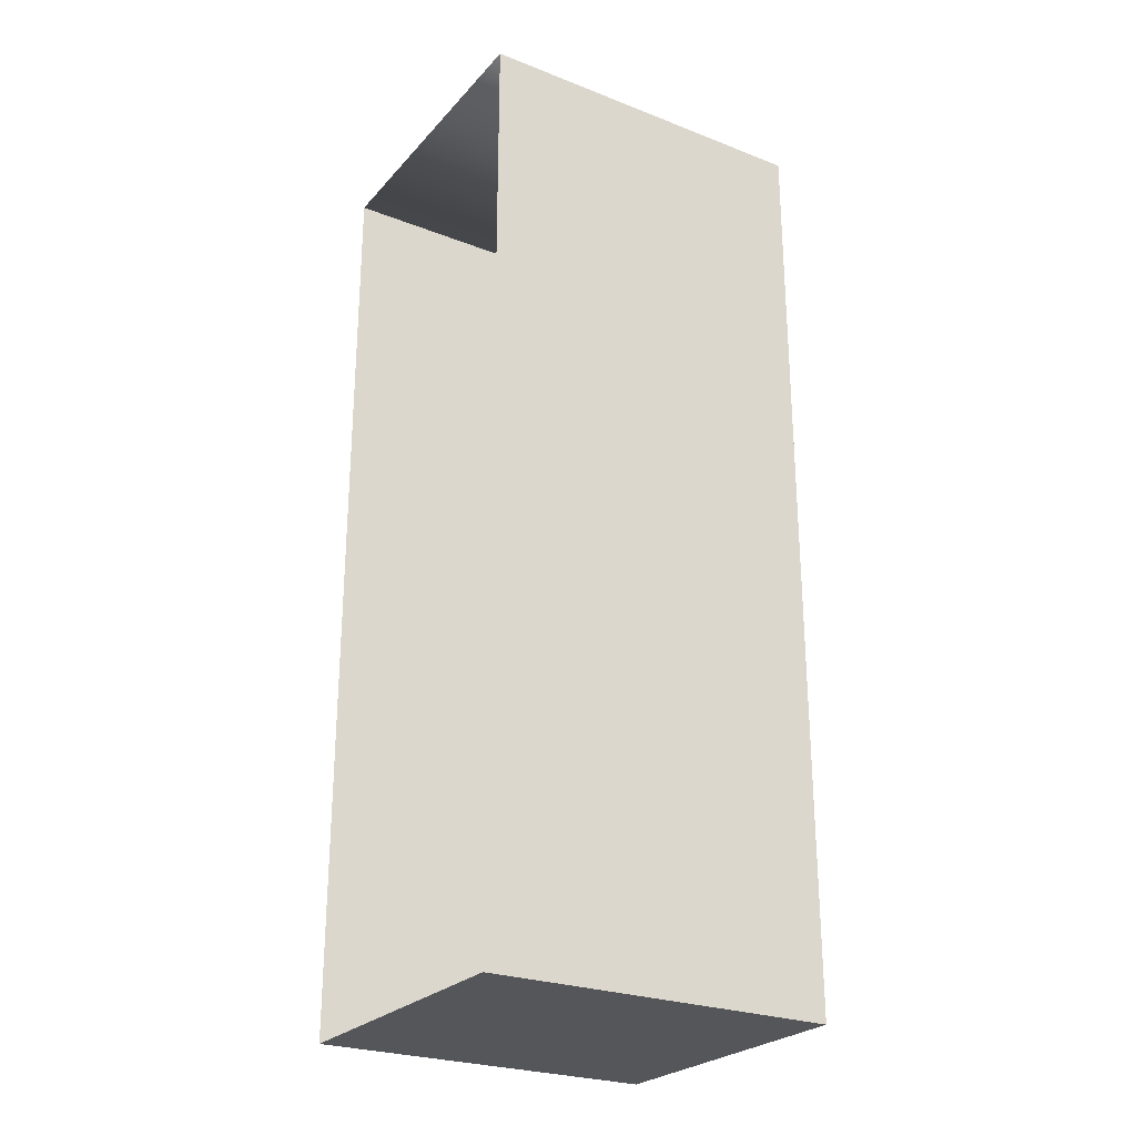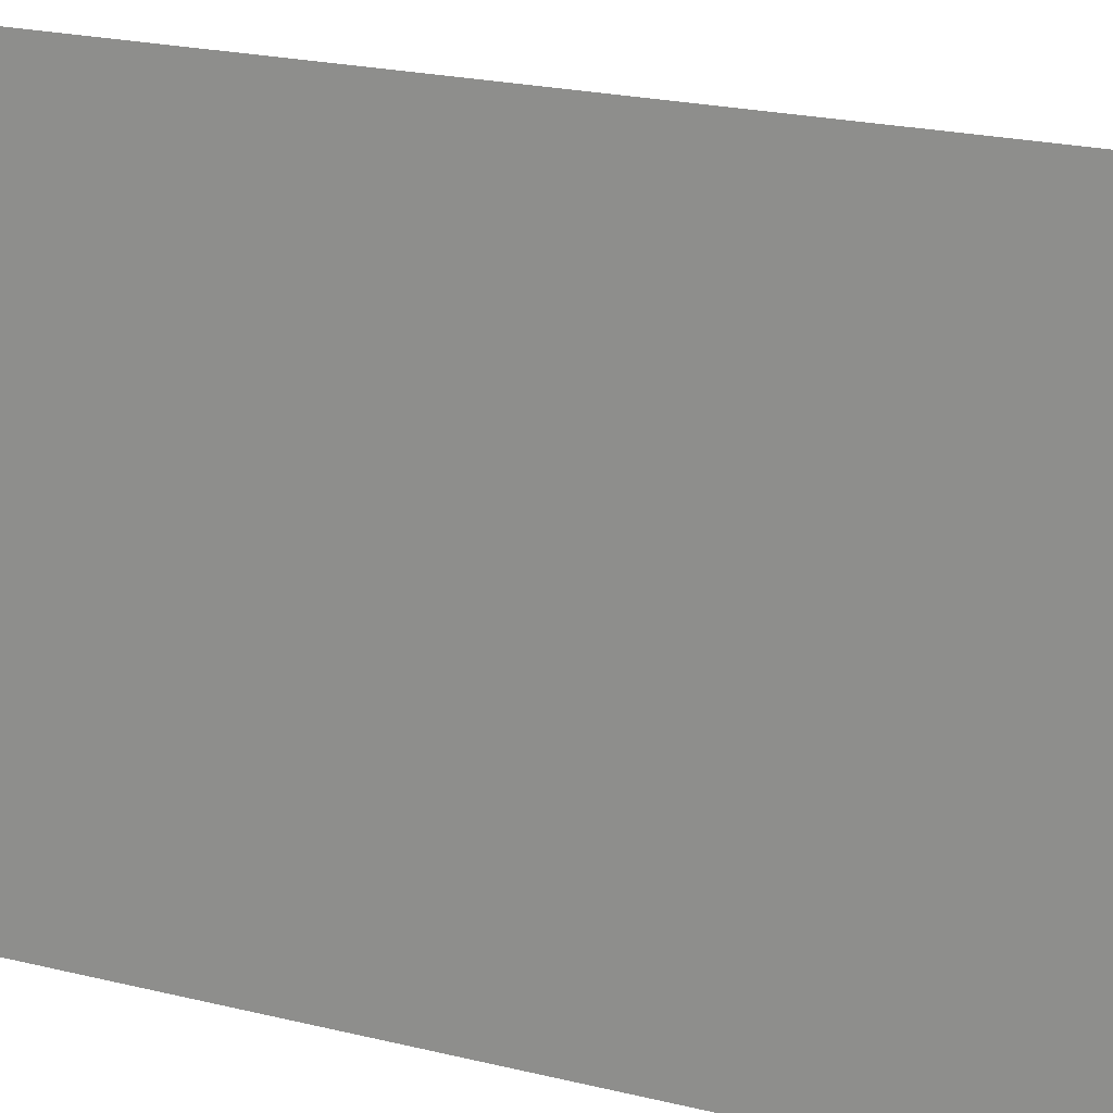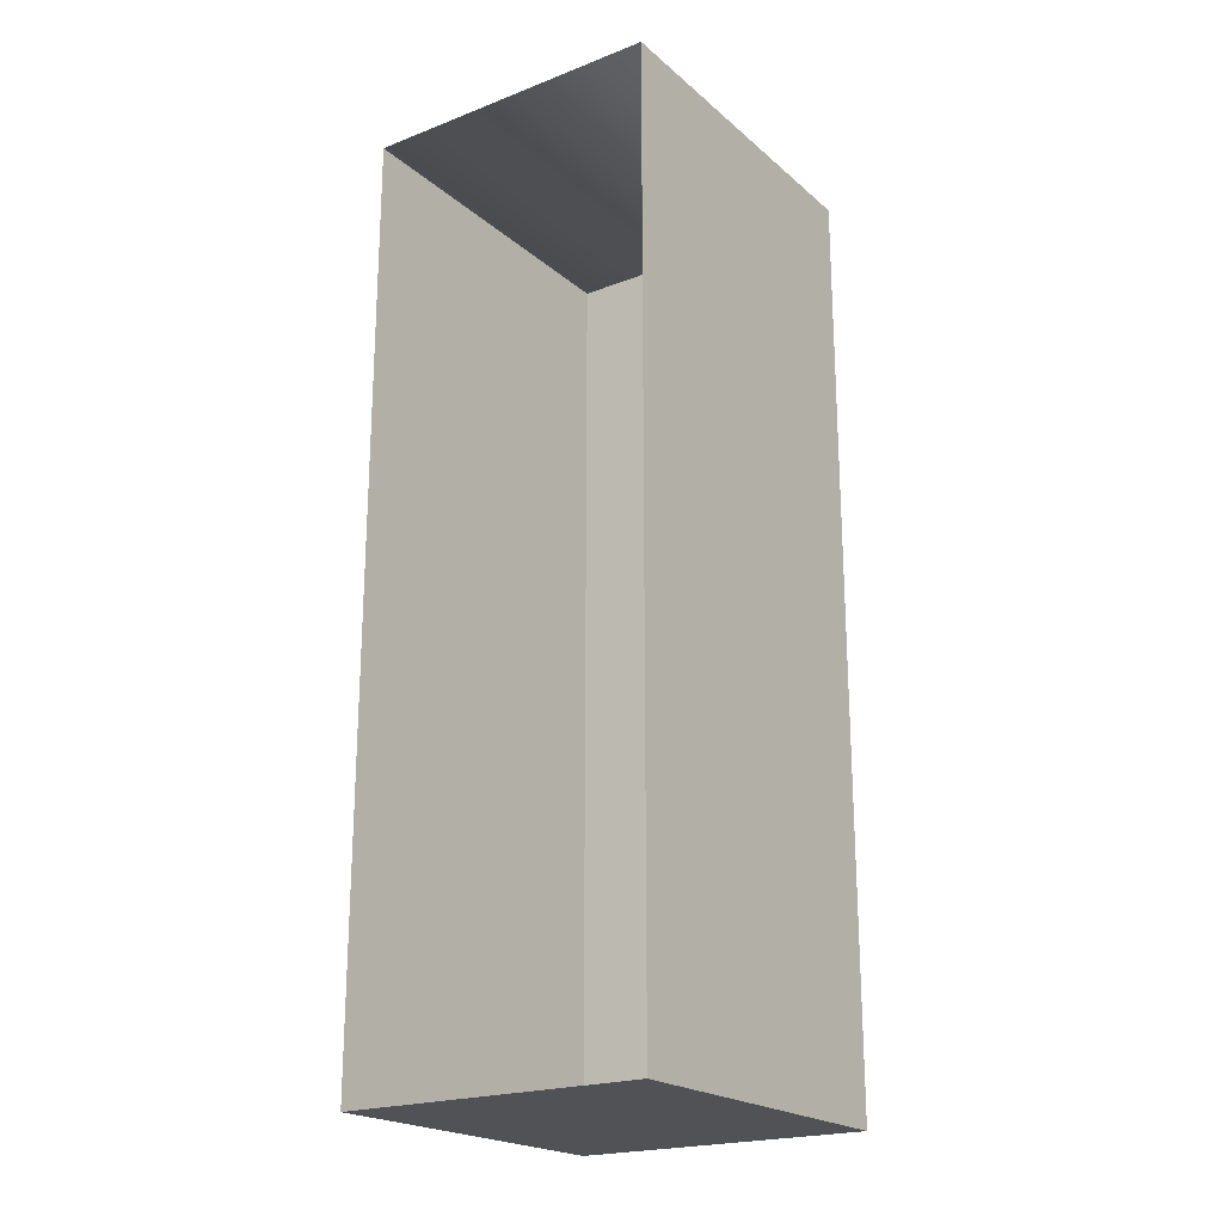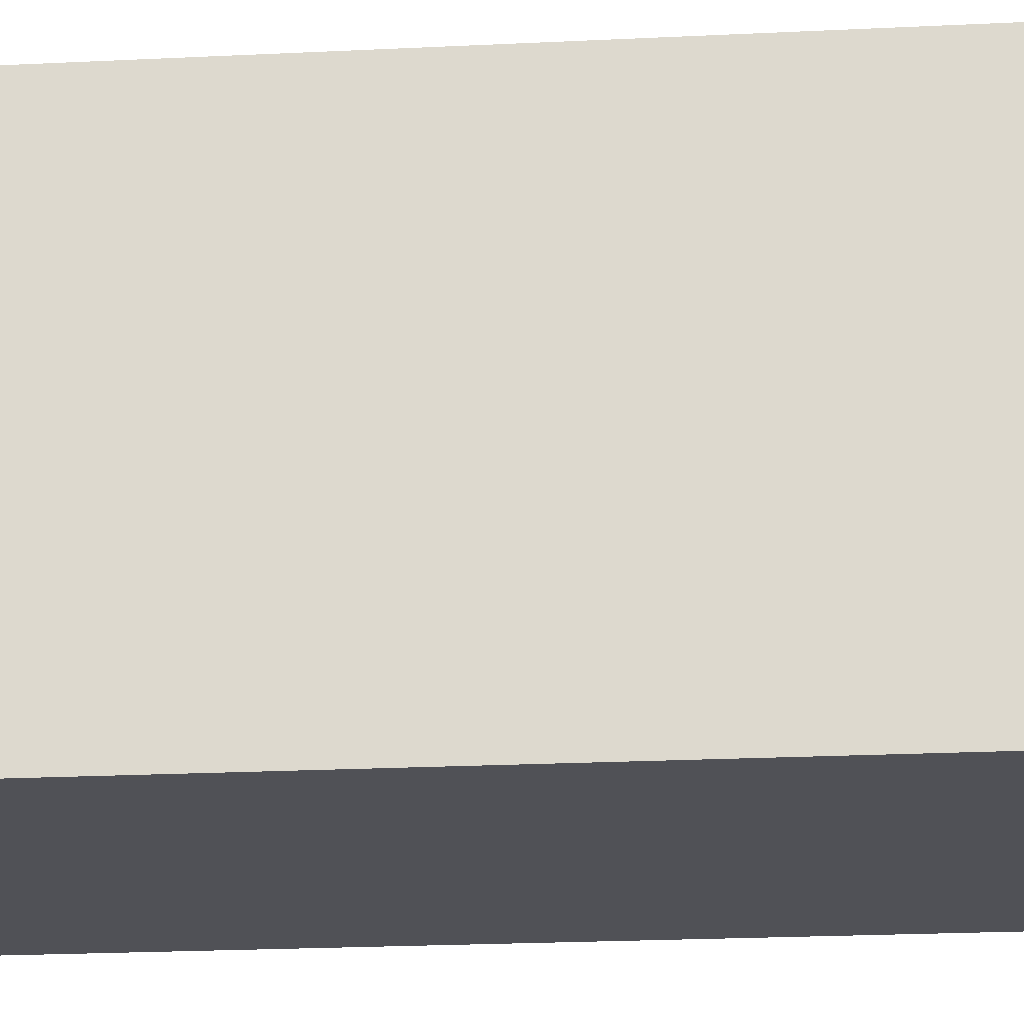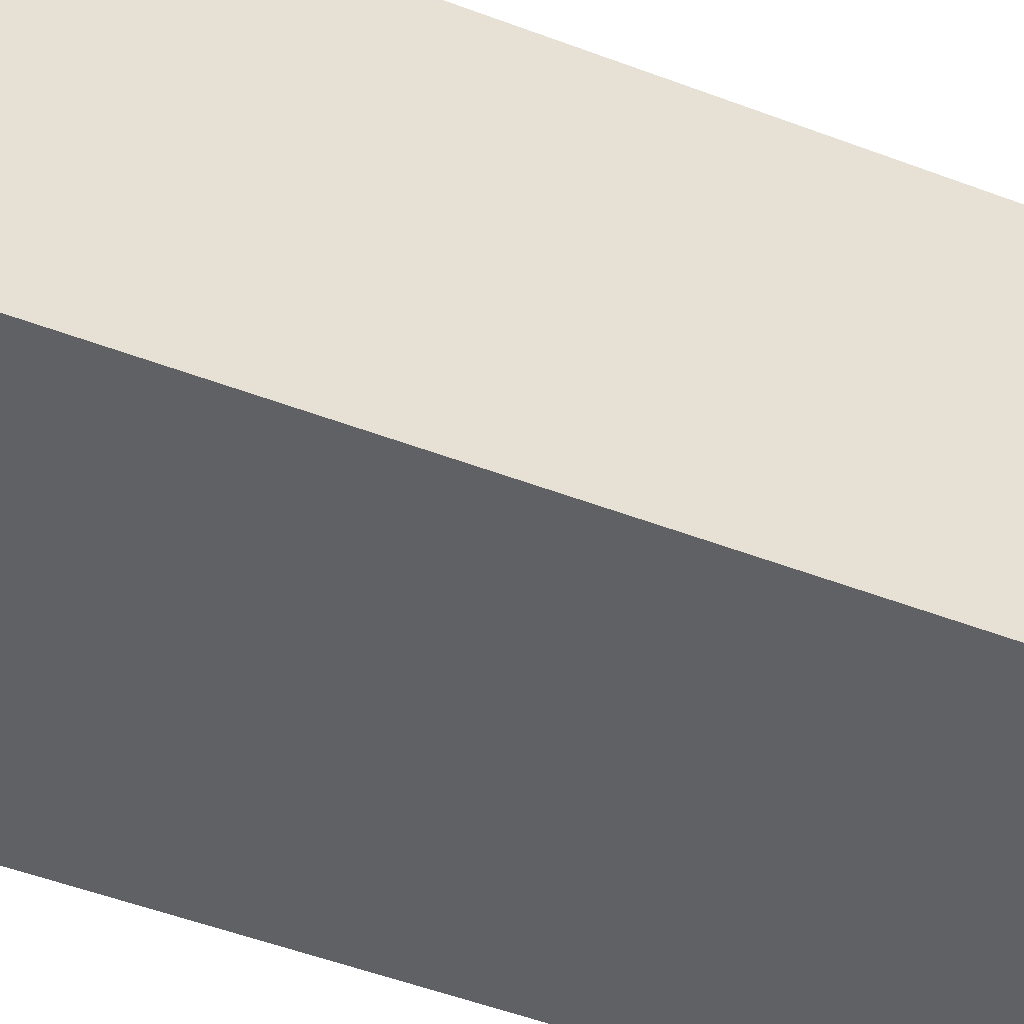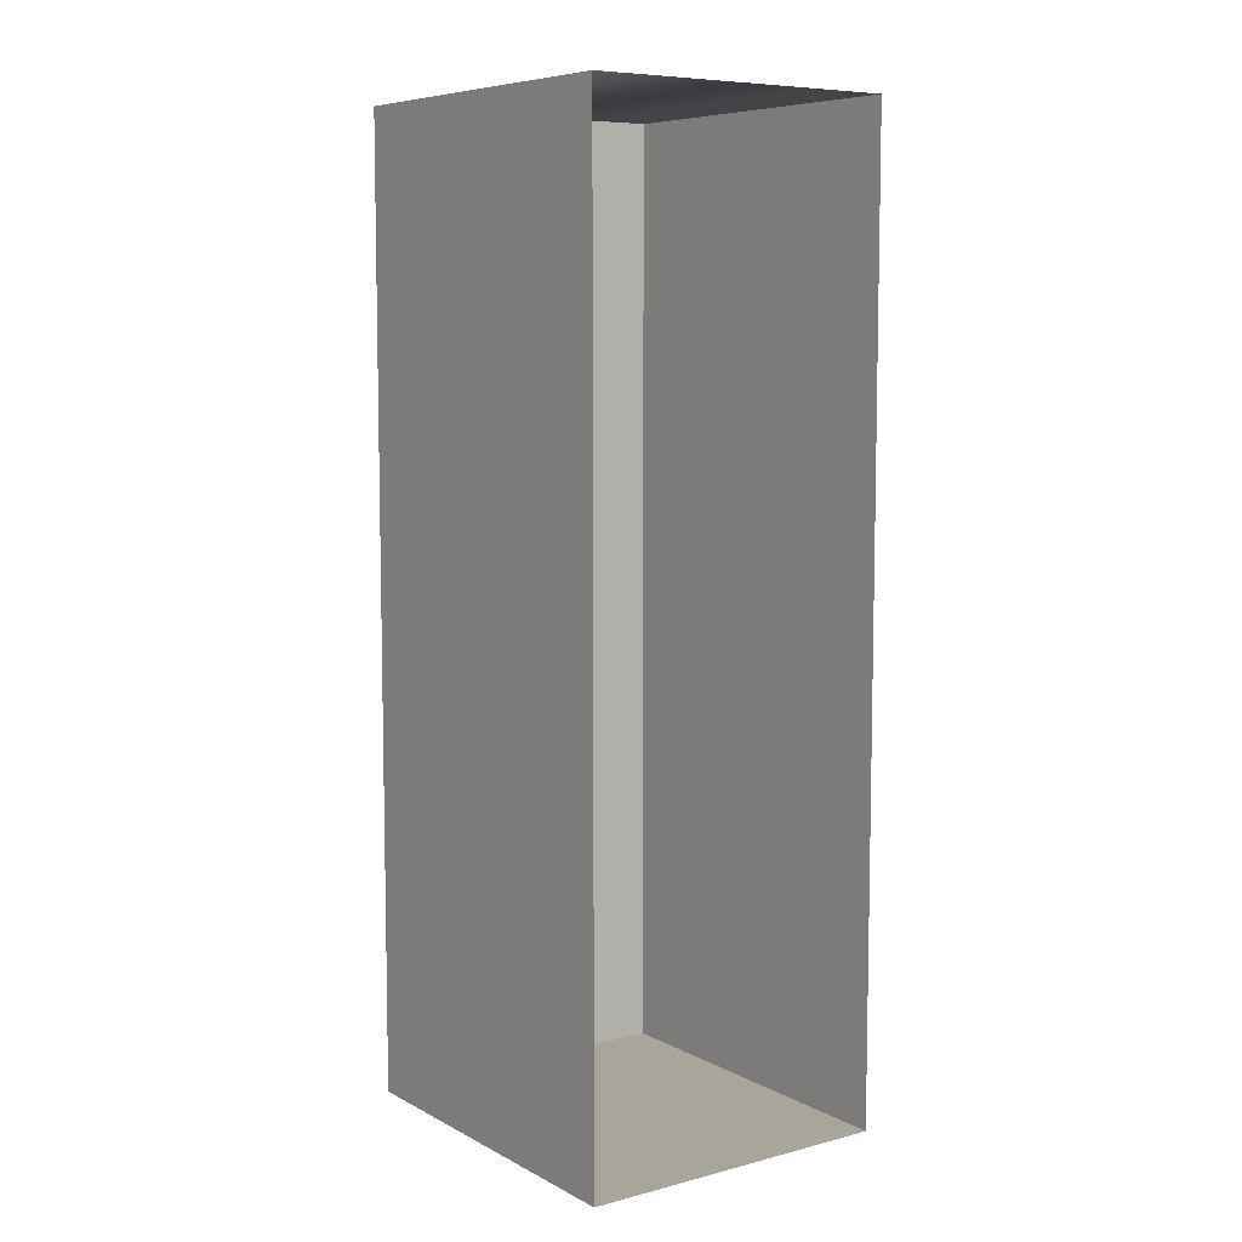
<metadata>
{"format":"obj","ext":"obj","renderer":"f3d","projection":"perspective","resolution":1024,"background":"white","views":[{"elev":-25.8,"azim":-121.7,"up":"+Z"},{"elev":18.3,"azim":117.2,"up":"+Y"},{"elev":-21.2,"azim":-145.5,"up":"+Z"},{"elev":-20.5,"azim":-84.7,"up":"+Y"},{"elev":-50.0,"azim":67.3,"up":"+Y"},{"elev":7.6,"azim":144.4,"up":"+Z"}]}
</metadata>
<code>
g Collider
v 12.34 -4.498e-07 1.274
v 12.34 -9.909e-07 -74.28
v 12.34 28.2 -74.28
v 12.34 28.2 1.274
v -12.34 -9.909e-07 -74.28
v -12.34 -4.498e-07 1.274
v -12.34 28.2 1.274
v -12.34 28.2 -74.28
v 12.34 -4.498e-07 1.274
v -12.34 -4.498e-07 1.274
v -12.34 -9.909e-07 -74.28
v 12.34 -9.909e-07 -74.28
v -12.34 28.2 1.274
v -12.34 -4.498e-07 1.274
v 12.34 -4.498e-07 1.274
v 12.34 28.2 1.274
v 12.34 28.2 -74.28
v 12.34 -9.909e-07 -74.28
v -12.34 -9.909e-07 -74.28
v -12.34 28.2 -74.28
g Collider_0
f 3 2 1
f 4 3 1
f 7 6 5
f 8 7 5
f 11 10 9
f 12 11 9
f 15 14 13
f 16 15 13
f 19 18 17
f 20 19 17

</code>
